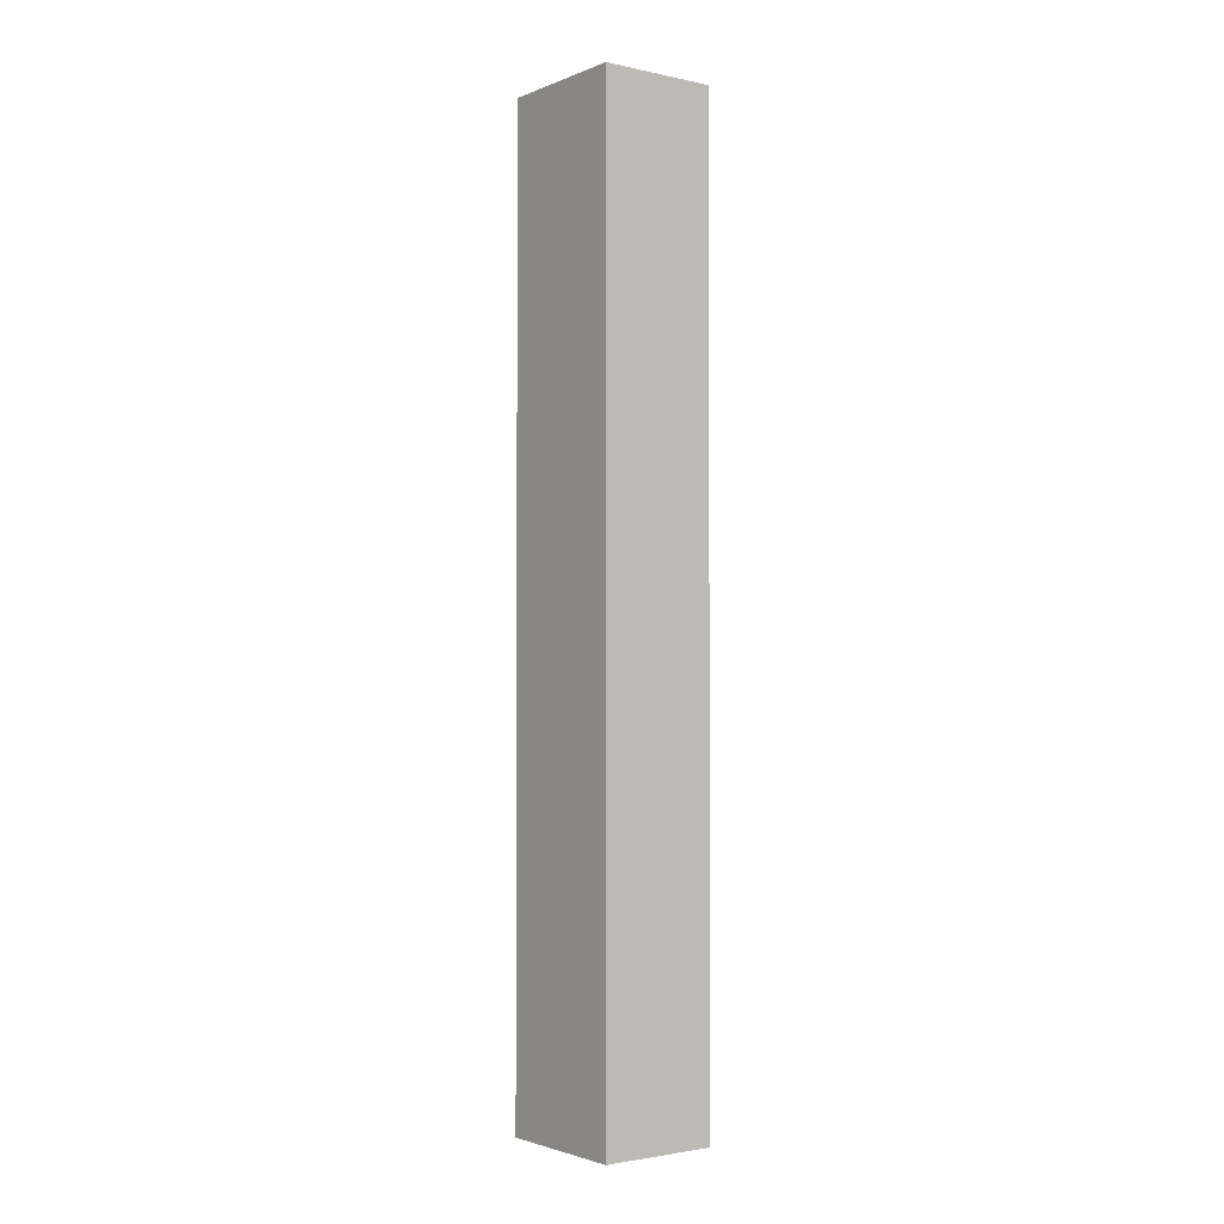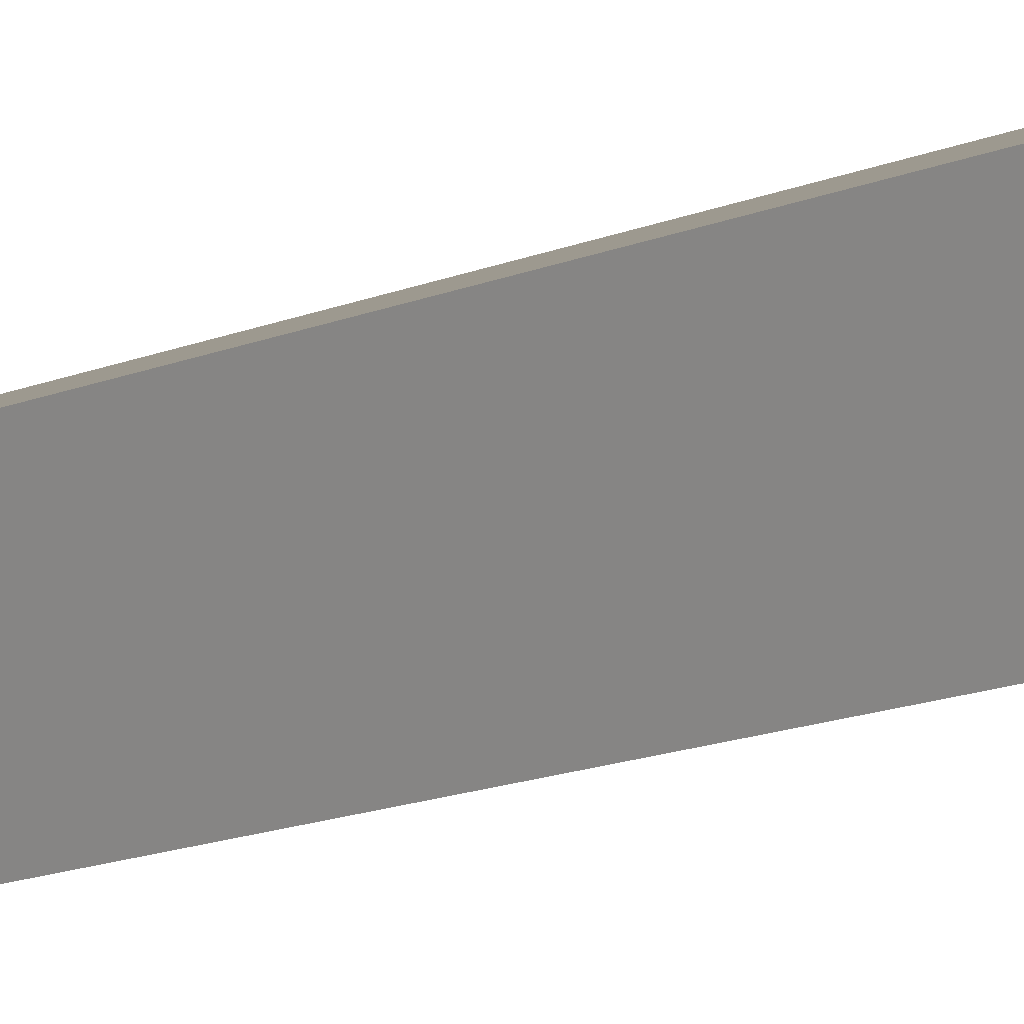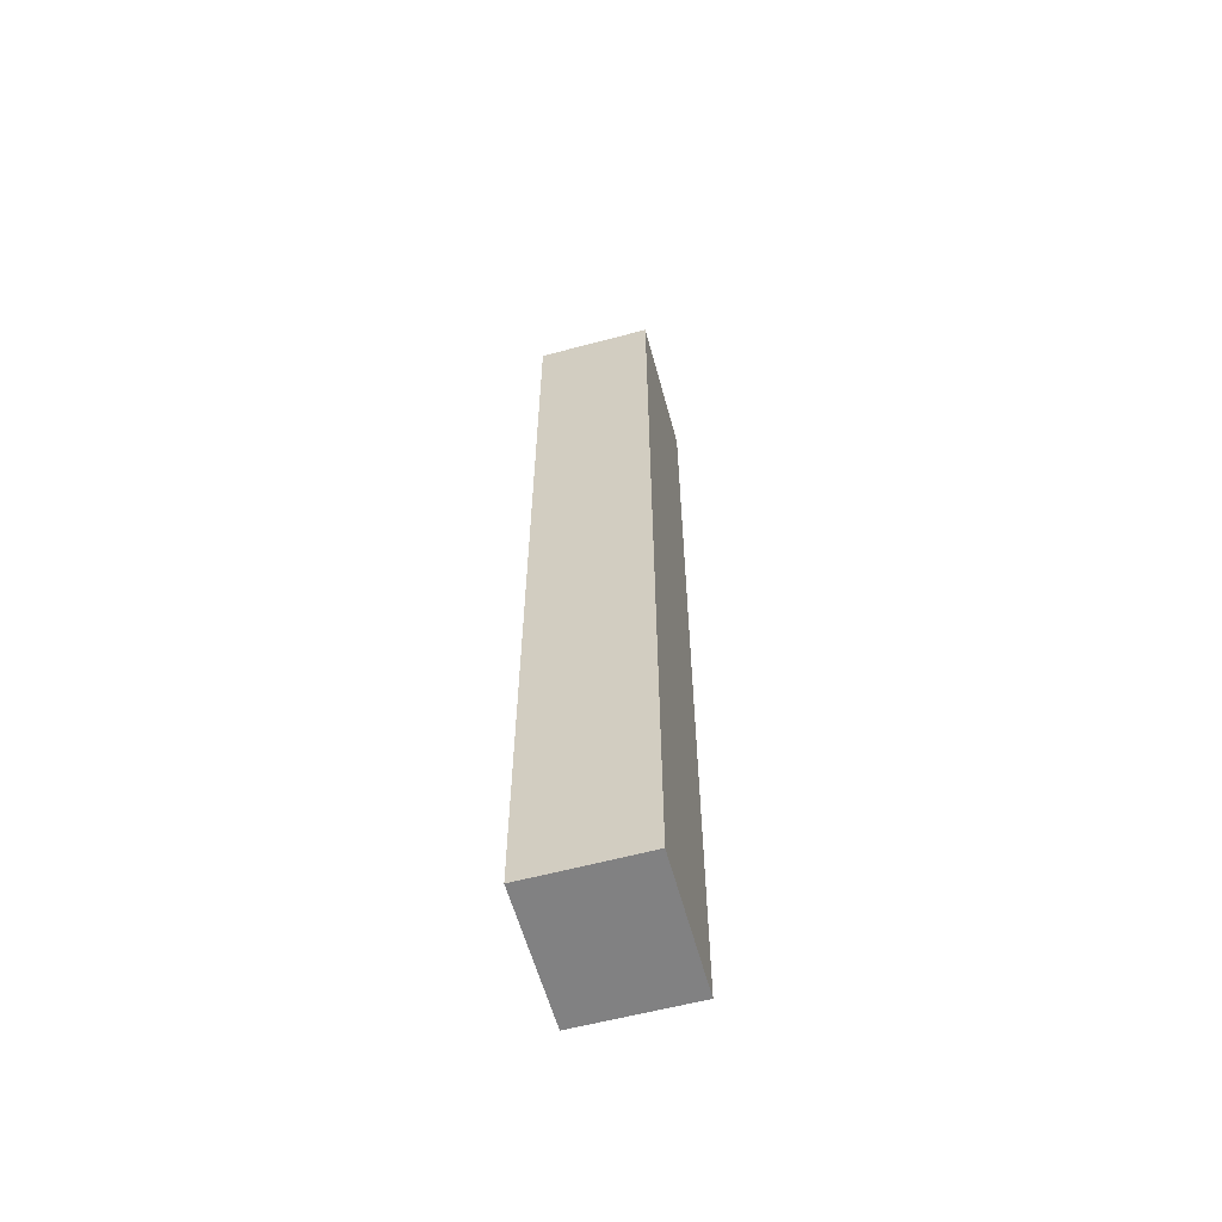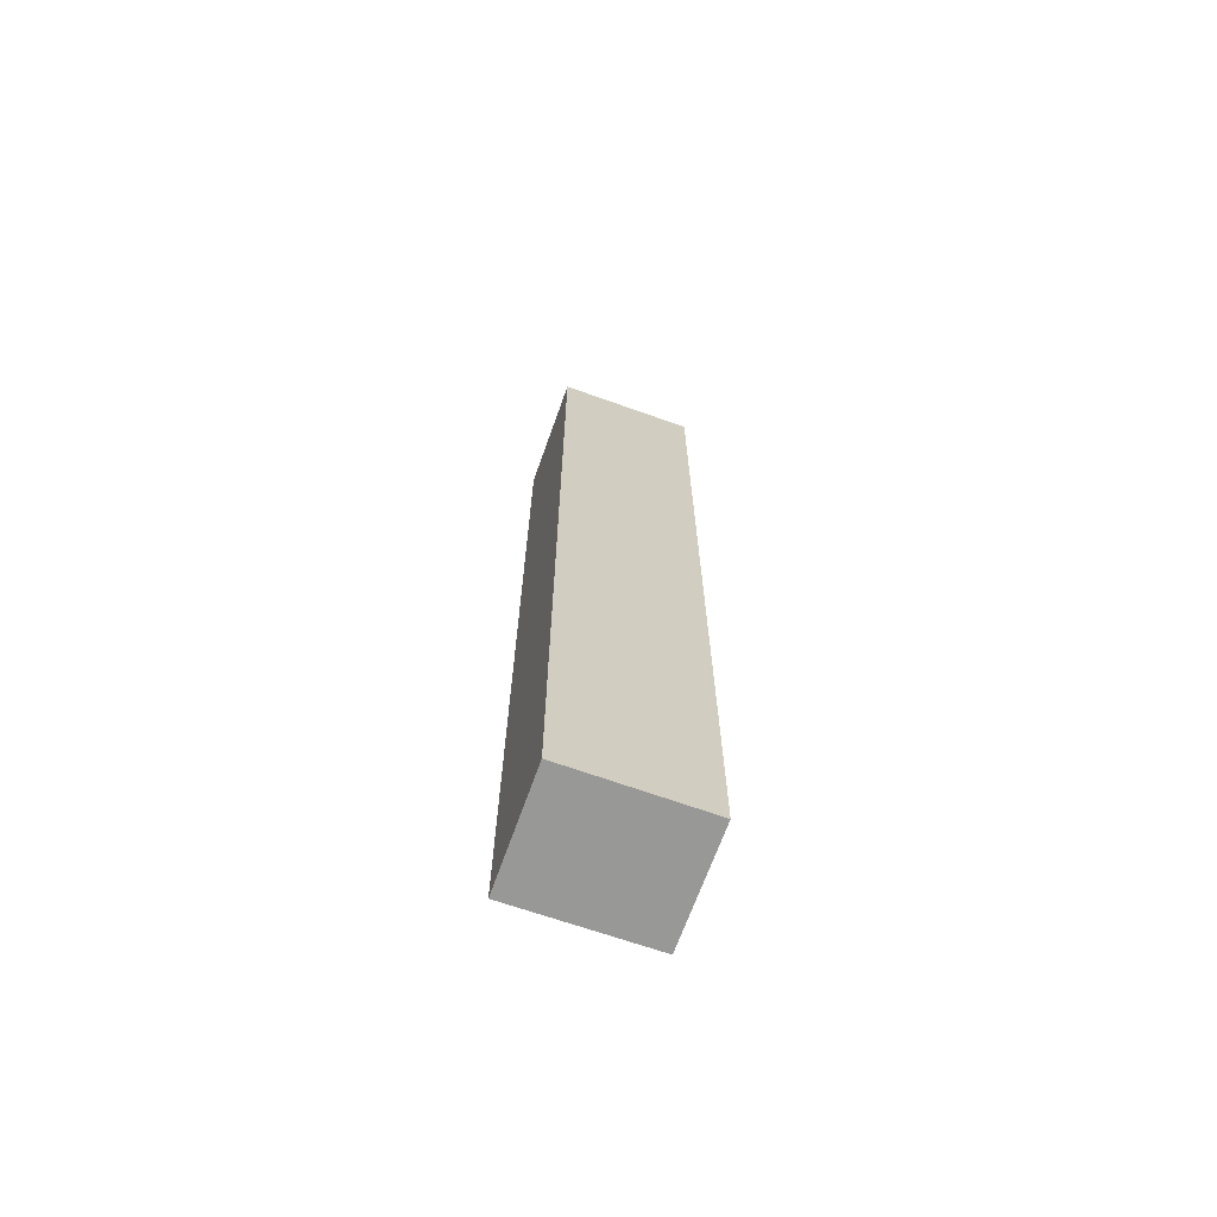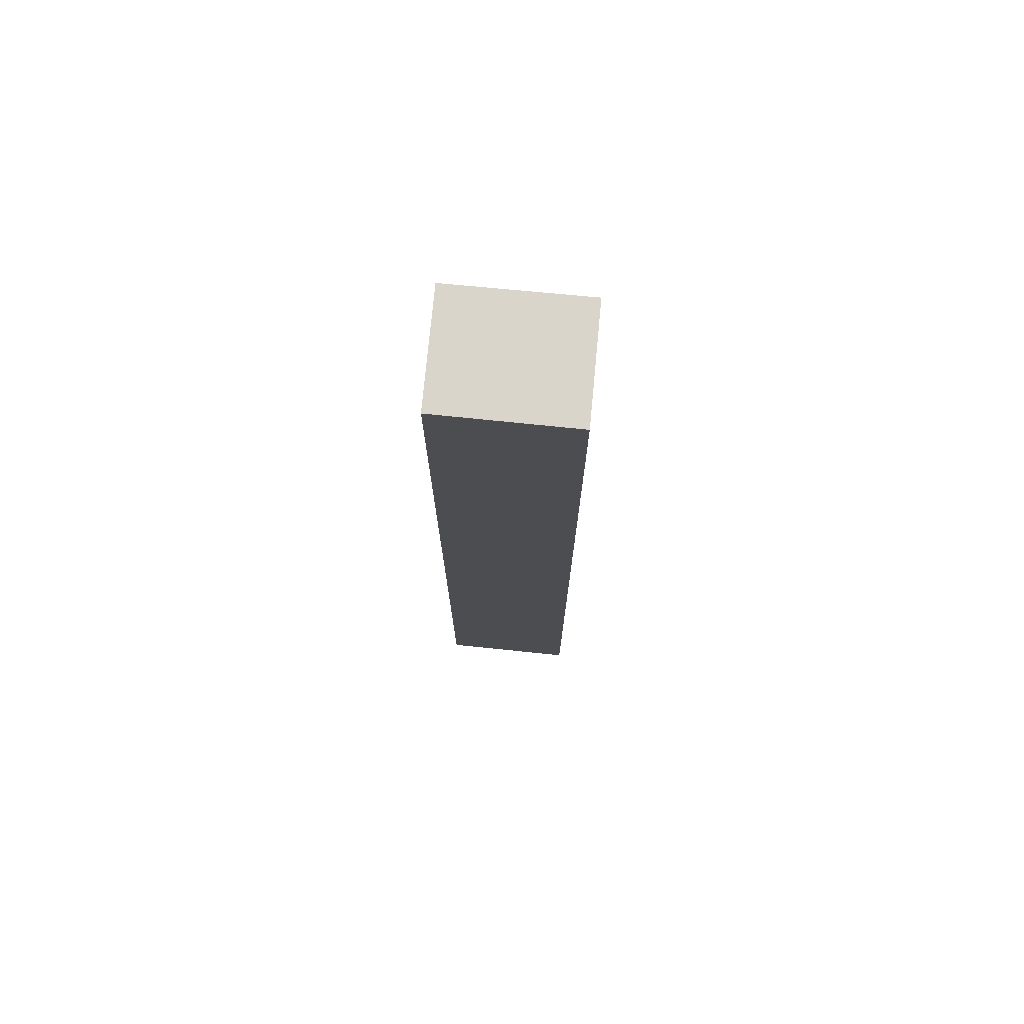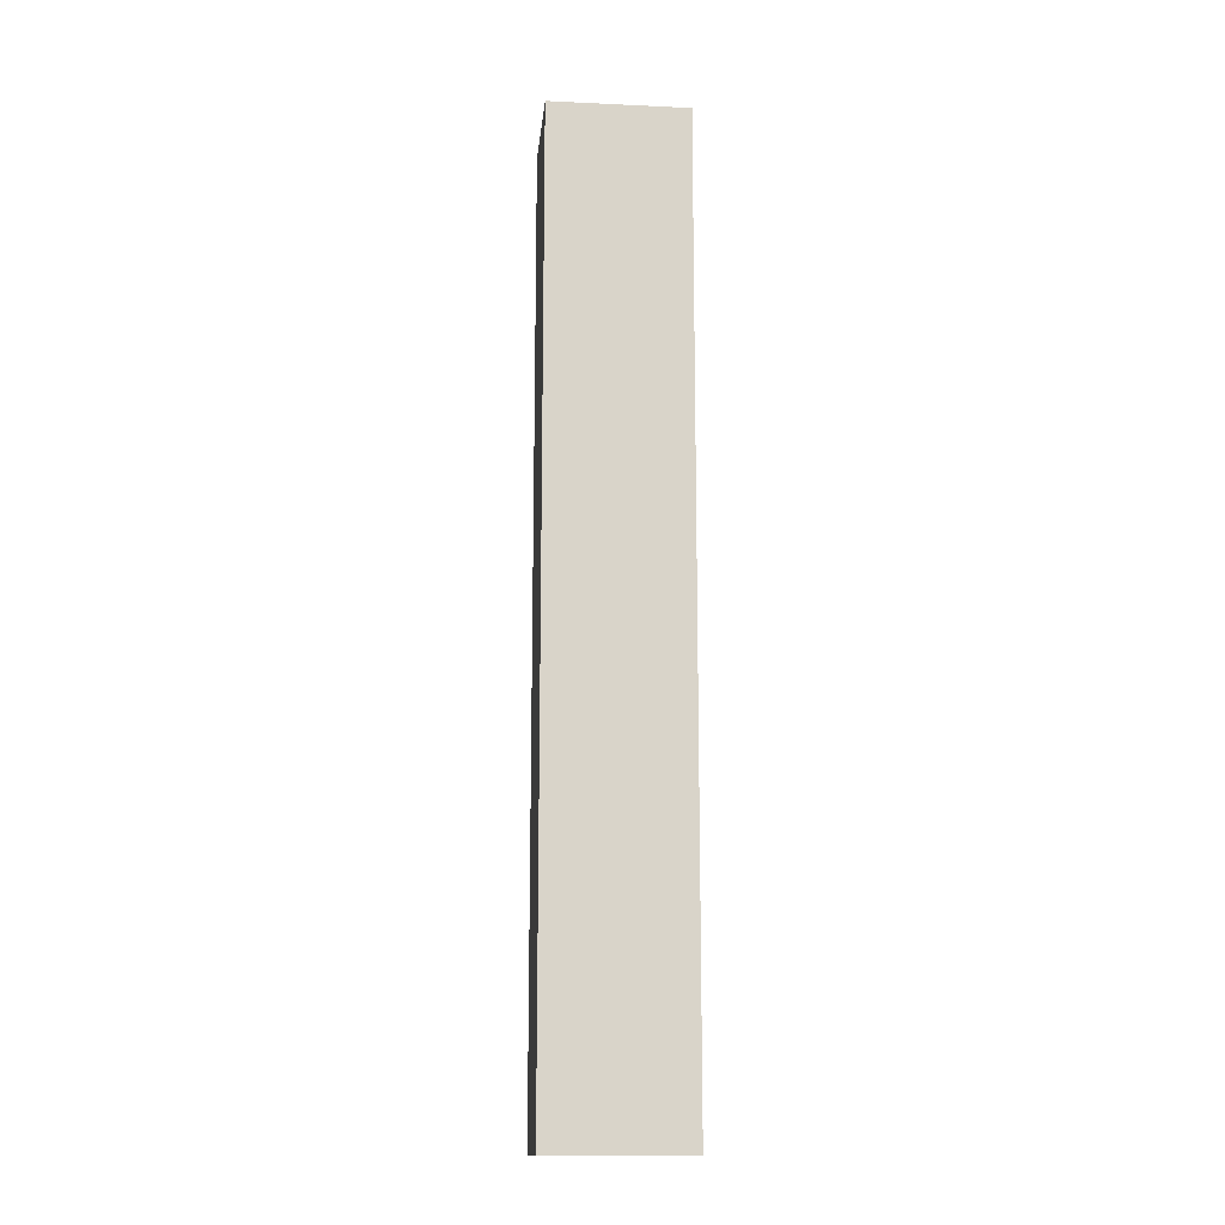
<metadata>
{"format":"obj","ext":"obj","renderer":"f3d","projection":"perspective","resolution":1024,"background":"white","views":[{"elev":-2.2,"azim":-104.5,"up":"+Y"},{"elev":-13.6,"azim":134.3,"up":"+Z"},{"elev":-60.5,"azim":-52.3,"up":"+Y"},{"elev":-68.5,"azim":2.8,"up":"+Y"},{"elev":74.3,"azim":-152.1,"up":"+Y"},{"elev":-14.5,"azim":16.7,"up":"+Y"}]}
</metadata>
<code>
v  0.71 15.28 1.718
v  2.05 15.28 -0.83
v  0 15.28 9.357e-16
v  2.76 15.28 0.871
v  0 0 0
v  0.71 -1.052e-16 1.718
v  2.76 -5.333e-17 0.871
v  2.05 5.082e-17 -0.83
g defaultobject
f 1 2 3
f 2 1 4
f 5 1 3
f 1 5 6
f 6 4 1
f 4 6 7
f 7 2 4
f 2 7 8
f 8 3 2
f 3 8 5
f 8 6 5
f 6 8 7

</code>
